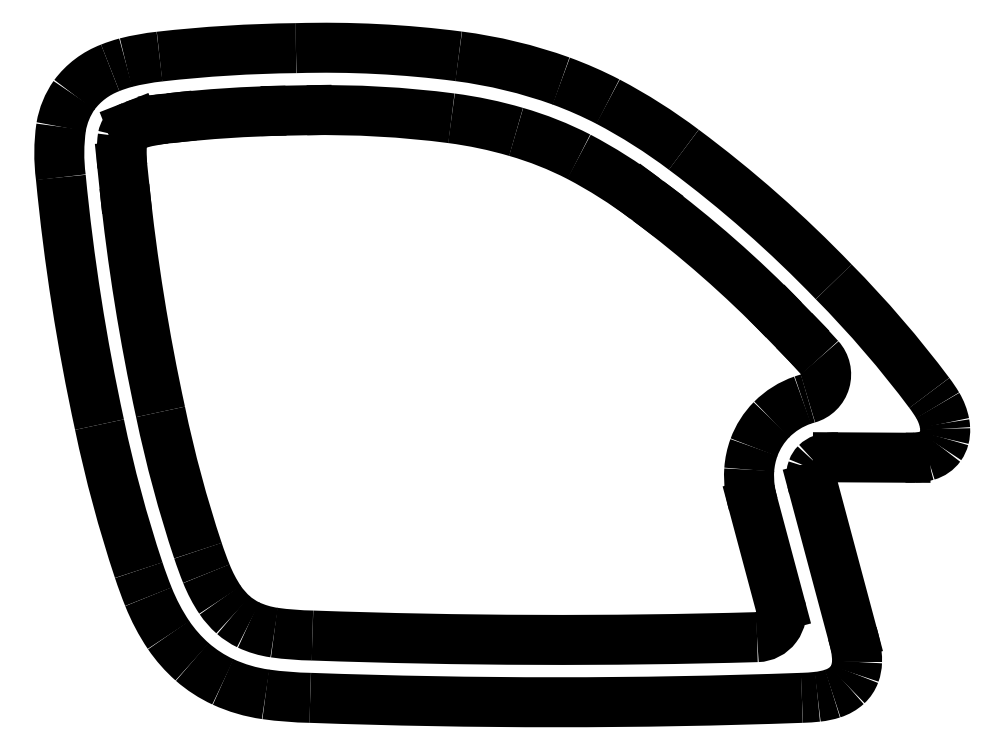
<metadata>
{"format":"dxf","ext":"dxf","renderer":"ezdxf+matplotlib","layout":"modelspace","background":"white","min_lineweight":24,"dpi":150}
</metadata>
<code>
0
SECTION
2
ENTITIES
0
ARC
8
0
10
82.1
20
28.23
30
0
40
19.48
50
70.22
51
82.68
0
ARC
8
0
10
79.24
20
6.452
30
0
40
41.44
50
82.59
51
91.64
0
ARC
8
0
10
83.09
20
31.28
30
0
40
16.28
50
62.66
51
69.88
0
ARC
8
0
10
78.63
20
-5.572
30
0
40
53.45
50
90.61
51
96.49
0
ARC
8
0
10
80.09
20
25.84
30
0
40
22.49
50
53.03
51
62.21
0
ARC
8
0
10
73.61
20
38
30
0
40
9.594
50
96.09
51
104.3
0
ARC
8
0
10
64.61
20
4.841
30
0
40
48.57
50
43.89
51
53.35
0
ARC
8
0
10
72.53
20
42.35
30
0
40
5.114
50
104.7
51
112.1
0
ARC
8
0
10
68.93
20
8.233
30
0
40
43.11
50
36.8
51
44.62
0
ARC
8
0
10
71.75
20
44.09
30
0
40
3.21
50
110.7
51
143.4
0
ARC
8
0
10
99.31
20
30.89
30
0
40
5.212
50
30.72
51
37.34
0
ARC
8
0
10
71.73
20
44.2
30
0
40
3.133
50
145
51
170.4
0
ARC
8
0
10
101.9
20
32.42
30
0
40
2.221
50
11.04
51
30.88
0
ARC
8
0
10
76.06
20
43.66
30
0
40
7.487
50
171.8
51
187.4
0
ARC
8
0
10
102.5
20
32.55
30
0
40
1.638
50
2.348
51
10.19
0
ARC
8
0
10
153.6
20
50.9
30
0
40
85.36
50
185.5
51
192.3
0
ARC
8
0
10
102.8
20
32.56
30
0
40
1.294
50
345.6
51
2.588
0
ARC
8
0
10
121.8
20
43.58
30
0
40
52.78
50
191.8
51
198.4
0
ARC
8
0
10
103.1
20
32.49
30
0
40
1.007
50
324.9
51
345.6
0
ARC
8
0
10
88.38
20
32.42
30
0
40
17.5
50
198.2
51
201.9
0
ARC
8
0
10
103.1
20
32.5
30
0
40
0.9944
50
285.8
51
323.9
0
ARC
8
0
10
79.71
20
28.88
30
0
40
8.136
50
201.6
51
213.9
0
ARC
8
0
10
102.8
20
33.5
30
0
40
2.046
50
271.4
51
286
0
ARC
8
0
10
77.69
20
27.57
30
0
40
5.732
50
214.2
51
228.6
0
ARC
8
0
10
102.6
20
38.04
30
0
40
6.582
50
269.1
51
272.1
0
ARC
8
0
10
77.3
20
27.16
30
0
40
5.17
50
228.8
51
245.2
0
LINE
8
0
10
99.78
20
31.47
30
0
11
102.5
21
31.46
31
0
0
ARC
8
0
10
77.69
20
28.04
30
0
40
6.126
50
245.3
51
262
0
ARC
8
0
10
99.71
20
29.03
30
0
40
2.441
50
88.22
51
96.36
0
ARC
8
0
10
78.91
20
36.84
30
0
40
15.02
50
262.1
51
268.9
0
ARC
8
0
10
99.56
20
30.33
30
0
40
1.133
50
96.2
51
109.2
0
ARC
8
0
10
88.49
20
295.4
30
0
40
273.7
50
267.9
51
272.1
0
ARC
8
0
10
99.42
20
30.72
30
0
40
0.723
50
108.8
51
134.7
0
ARC
8
0
10
98.07
20
30.42
30
0
40
8.598
50
271.9
51
276.1
0
ARC
8
0
10
99.35
20
30.79
30
0
40
0.6211
50
135.3
51
159.9
0
ARC
8
0
10
98.67
20
24.79
30
0
40
2.935
50
276
51
288
0
ARC
8
0
10
99.47
20
30.75
30
0
40
0.7474
50
160
51
175.8
0
ARC
8
0
10
99.11
20
23.49
30
0
40
1.566
50
287.4
51
312.2
0
ARC
8
0
10
99.85
20
30.73
30
0
40
1.129
50
176.1
51
188.4
0
ARC
8
0
10
99.34
20
23.21
30
0
40
1.201
50
313.2
51
339.7
0
ARC
8
0
10
100.4
20
30.8
30
0
40
1.64
50
188.2
51
190.7
0
ARC
8
0
10
99.02
20
23.31
30
0
40
1.539
50
340.2
51
358.3
0
ARC
8
0
10
101.7
20
31.06
30
0
40
2.982
50
191
51
195.5
0
ARC
8
0
10
97.93
20
23.34
30
0
40
2.622
50
358.5
51
12.94
0
LINE
8
0
10
100.4
20
24.41
30
0
11
98.8
21
30.26
31
0
0
ARC
8
0
10
90.46
20
21.7
30
0
40
10.27
50
12.51
51
15.34
0
ARC
8
0
10
82.1
20
28.23
30
0
40
16.98
50
73.62
51
82.58
0
ARC
8
0
10
79.24
20
6.447
30
0
40
38.95
50
82.55
51
91.09
0
ARC
8
0
10
83.09
20
31.27
30
0
40
13.78
50
62.74
51
74.02
0
LINE
8
0
10
78.5
20
45.39
30
0
11
77.66
21
45.37
31
0
0
ARC
8
0
10
80.09
20
25.84
30
0
40
19.99
50
53.22
51
62.21
0
ARC
8
0
10
78.63
20
-5.572
30
0
40
50.95
50
91.09
51
96.37
0
LINE
8
0
10
92.2
20
41.74
30
0
11
92.05
21
41.85
31
0
0
LINE
8
0
10
72.98
20
45.07
30
0
11
72.82
21
45.05
31
0
0
ARC
8
0
10
64.61
20
4.841
30
0
40
46.07
50
44.24
51
53.22
0
ARC
8
0
10
73.61
20
37.98
30
0
40
7.111
50
96.37
51
104.2
0
LINE
8
0
10
98.03
20
36.56
30
0
11
97.62
21
36.98
31
0
0
ARC
8
0
10
72.53
20
42.35
30
0
40
2.614
50
104.7
51
111.5
0
ARC
8
0
10
68.93
20
8.233
30
0
40
40.61
50
42.11
51
44.24
0
LINE
8
0
10
71.58
20
44.78
30
0
11
71.49
21
44.75
31
0
0
ARC
8
0
10
98.32
20
34.79
30
0
40
1
50
285.6
51
42.11
0
ARC
8
0
10
71.75
20
44.09
30
0
40
0.7095
50
111.5
51
140.3
0
ARC
8
0
10
99.56
20
30.33
30
0
40
3.633
50
105.6
51
109.1
0
ARC
8
0
10
71.24
20
44.51
30
0
40
0.05
50
140.3
51
148.3
0
ARC
8
0
10
99.42
20
30.72
30
0
40
3.222
50
109
51
135.2
0
ARC
8
0
10
71.73
20
44.2
30
0
40
0.6332
50
148.3
51
168.4
0
ARC
8
0
10
99.35
20
30.79
30
0
40
3.121
50
135.3
51
159.9
0
ARC
8
0
10
76.06
20
43.66
30
0
40
4.987
50
172.3
51
185.9
0
ARC
8
0
10
99.47
20
30.75
30
0
40
3.247
50
159.9
51
176
0
LINE
8
0
10
71.1
20
43.14
30
0
11
71.18
21
42.33
31
0
0
ARC
8
0
10
99.85
20
30.73
30
0
40
3.628
50
176.1
51
188.2
0
ARC
8
0
10
153.6
20
50.9
30
0
40
82.89
50
185.9
51
192.3
0
ARC
8
0
10
100.4
20
30.8
30
0
40
4.14
50
188.2
51
192.1
0
ARC
8
0
10
121.8
20
43.58
30
0
40
50.28
50
191.8
51
198.4
0
ARC
8
0
10
101.7
20
31.06
30
0
40
5.482
50
191.9
51
195.5
0
ARC
8
0
10
88.41
20
32.43
30
0
40
15.04
50
198.2
51
202
0
LINE
8
0
10
97.48
20
25.52
30
0
11
96.39
21
29.6
31
0
0
ARC
8
0
10
79.71
20
28.88
30
0
40
5.641
50
201.6
51
213.7
0
ARC
8
0
10
96.52
20
25.26
30
0
40
1
50
271.6
51
14.97
0
ARC
8
0
10
77.69
20
27.57
30
0
40
3.234
50
214.2
51
228.4
0
ARC
8
0
10
88.64
20
302.9
30
0
40
278.8
50
268
51
271.6
0
ARC
8
0
10
77.31
20
27.17
30
0
40
2.684
50
228.8
51
244.3
0
ARC
8
0
10
78.92
20
36.96
30
0
40
12.63
50
262.1
51
269.1
0
ARC
8
0
10
77.69
20
28.04
30
0
40
3.629
50
244.8
51
262
0
VIEWPORT
8
0
10
4.799
20
4.022
30
0
40
17.88
41
8.993
68
     1
69
     1
0
VIEWPORT
8
VIEW_PORT
10
4.829
20
4
30
0
40
8.4
41
6.4
68
     2
69
     2
0
ENDSEC
0
EOF

</code>
